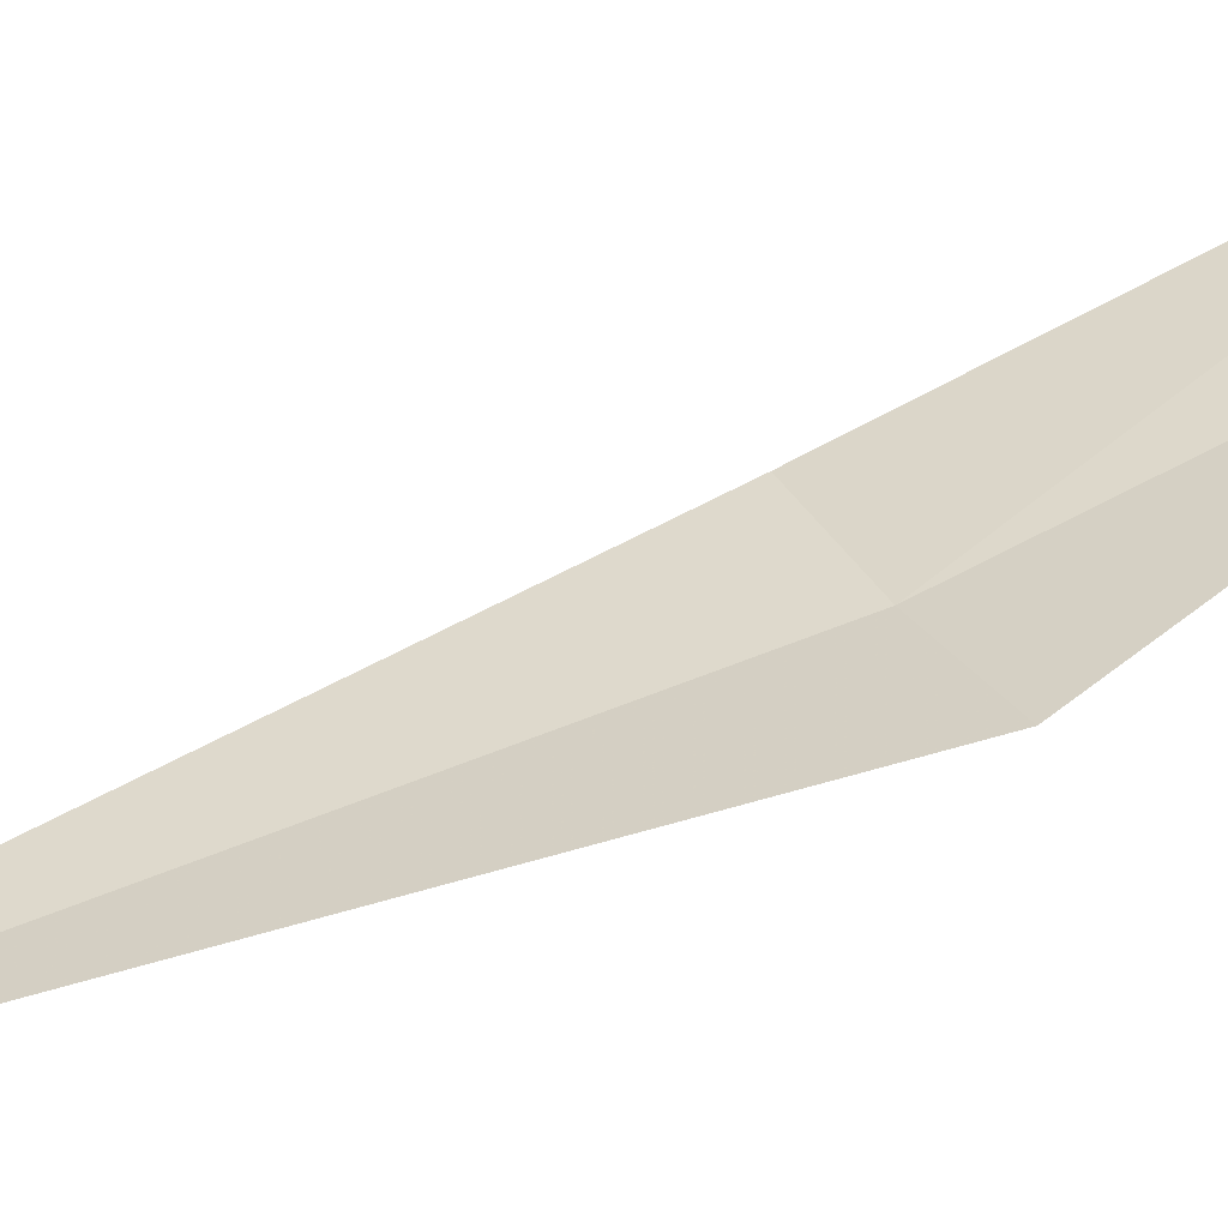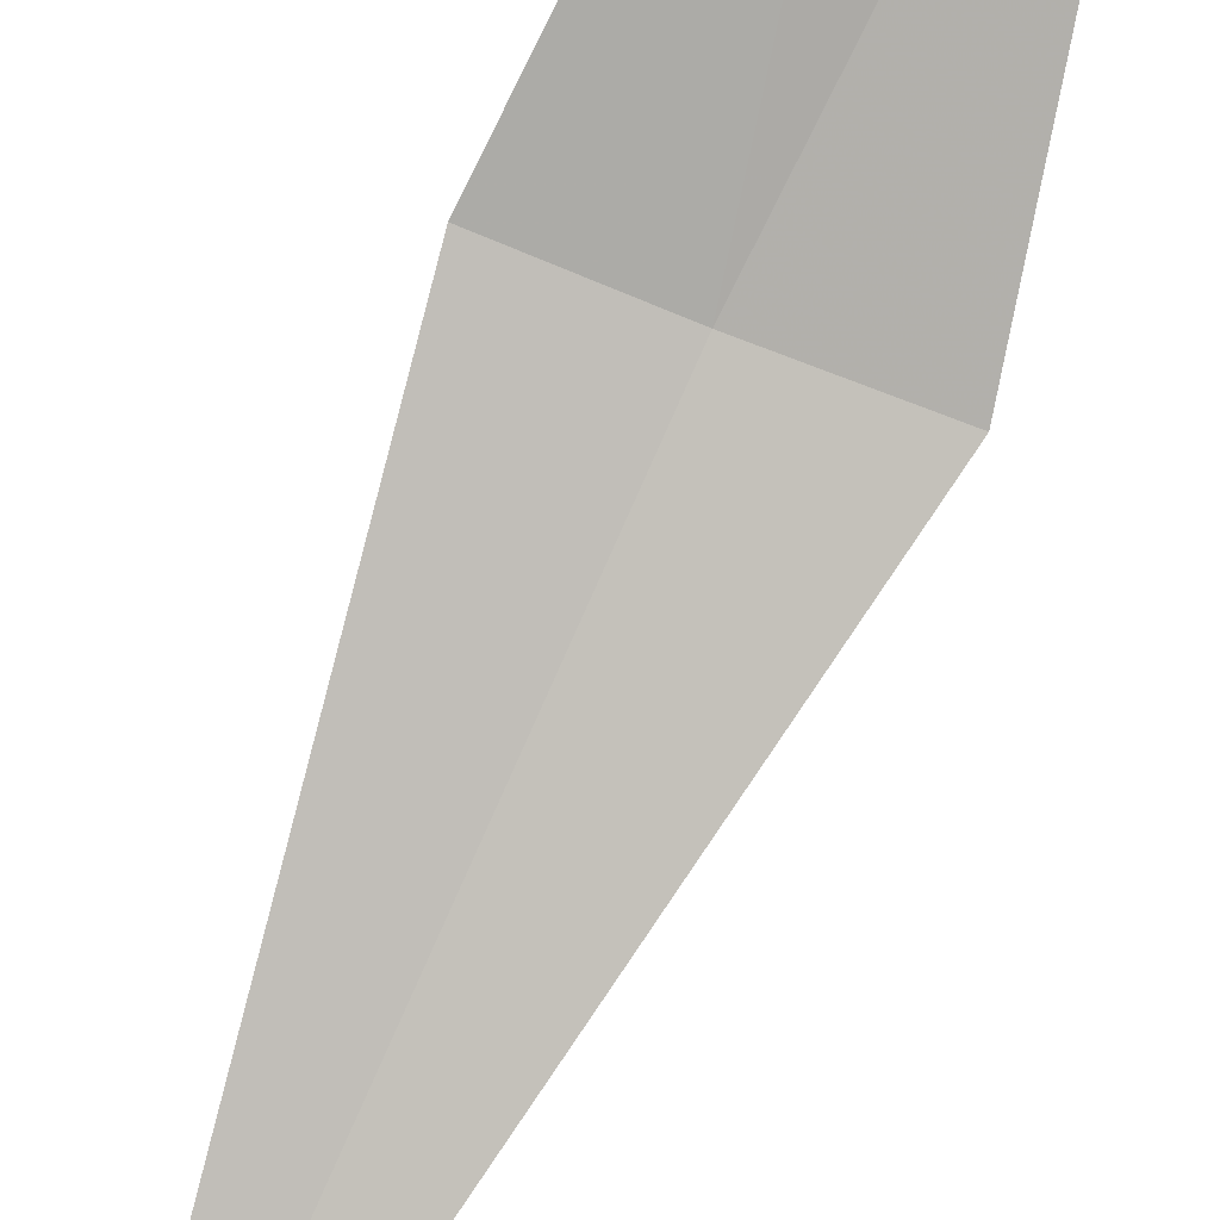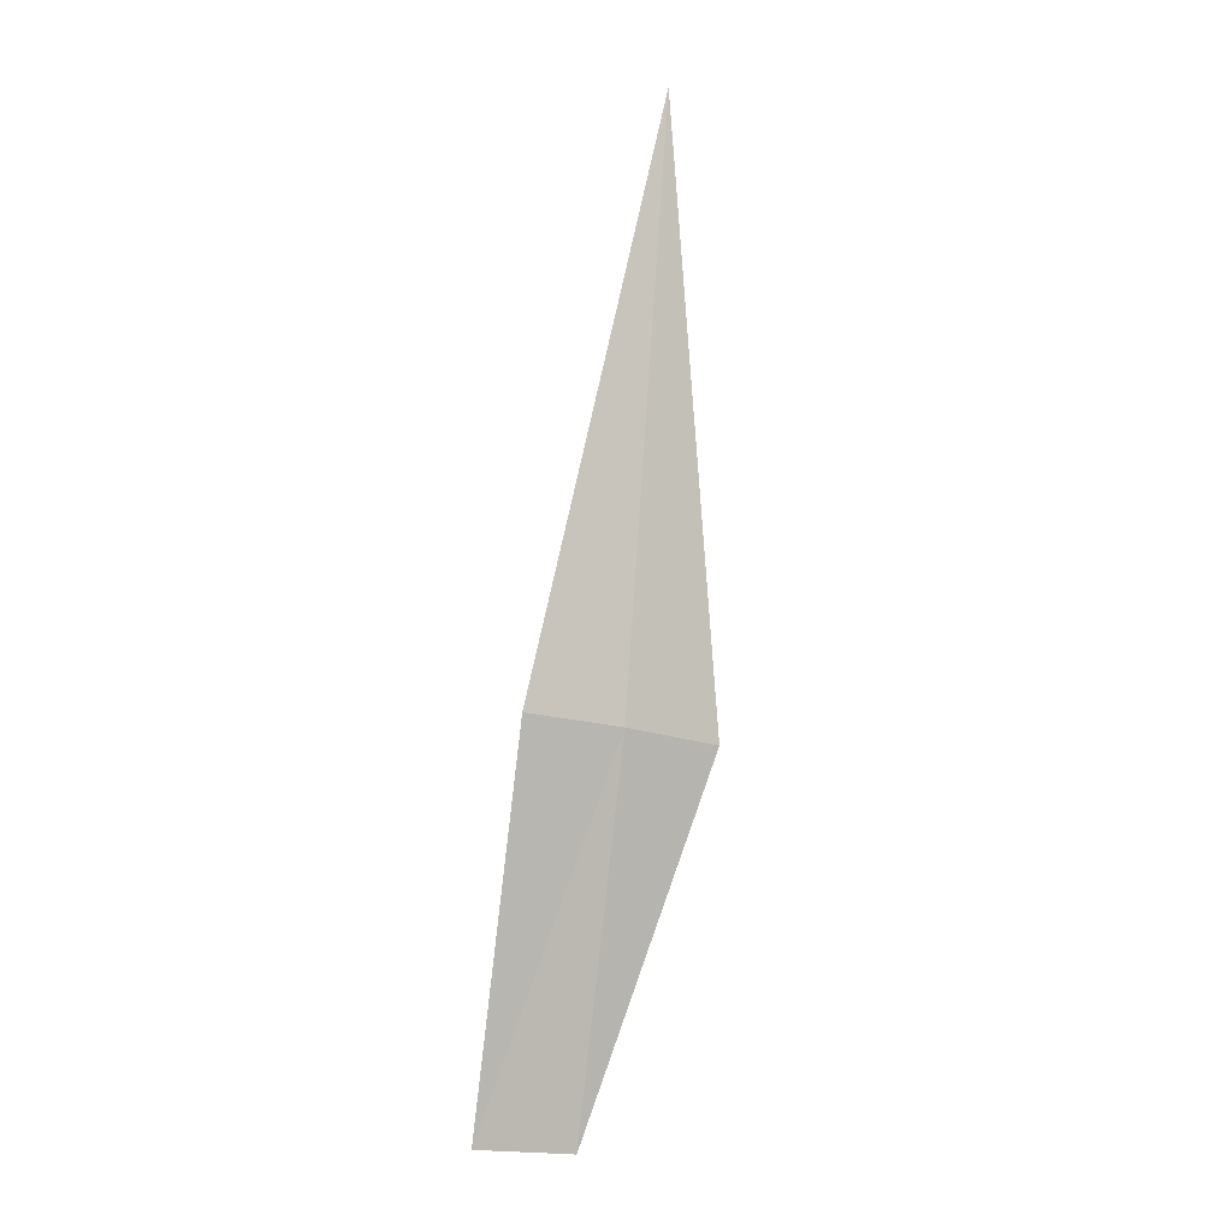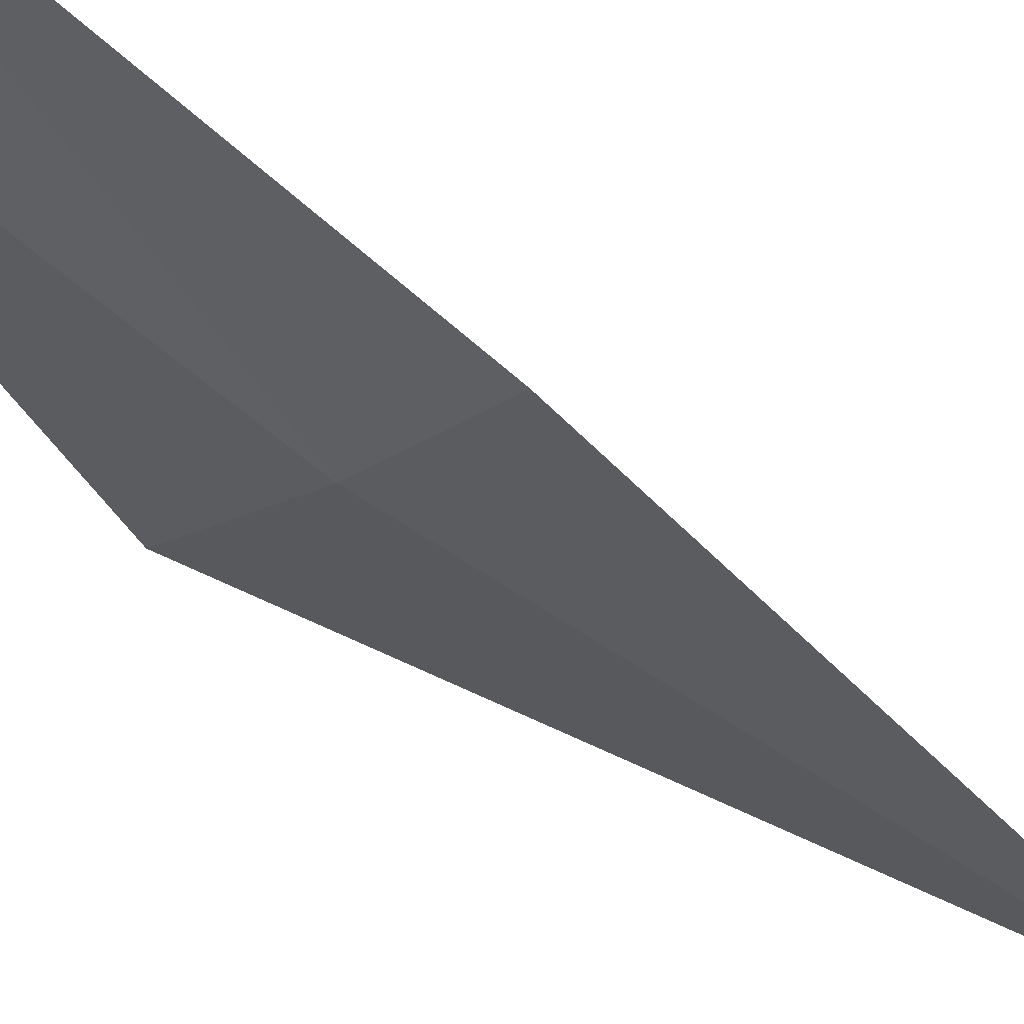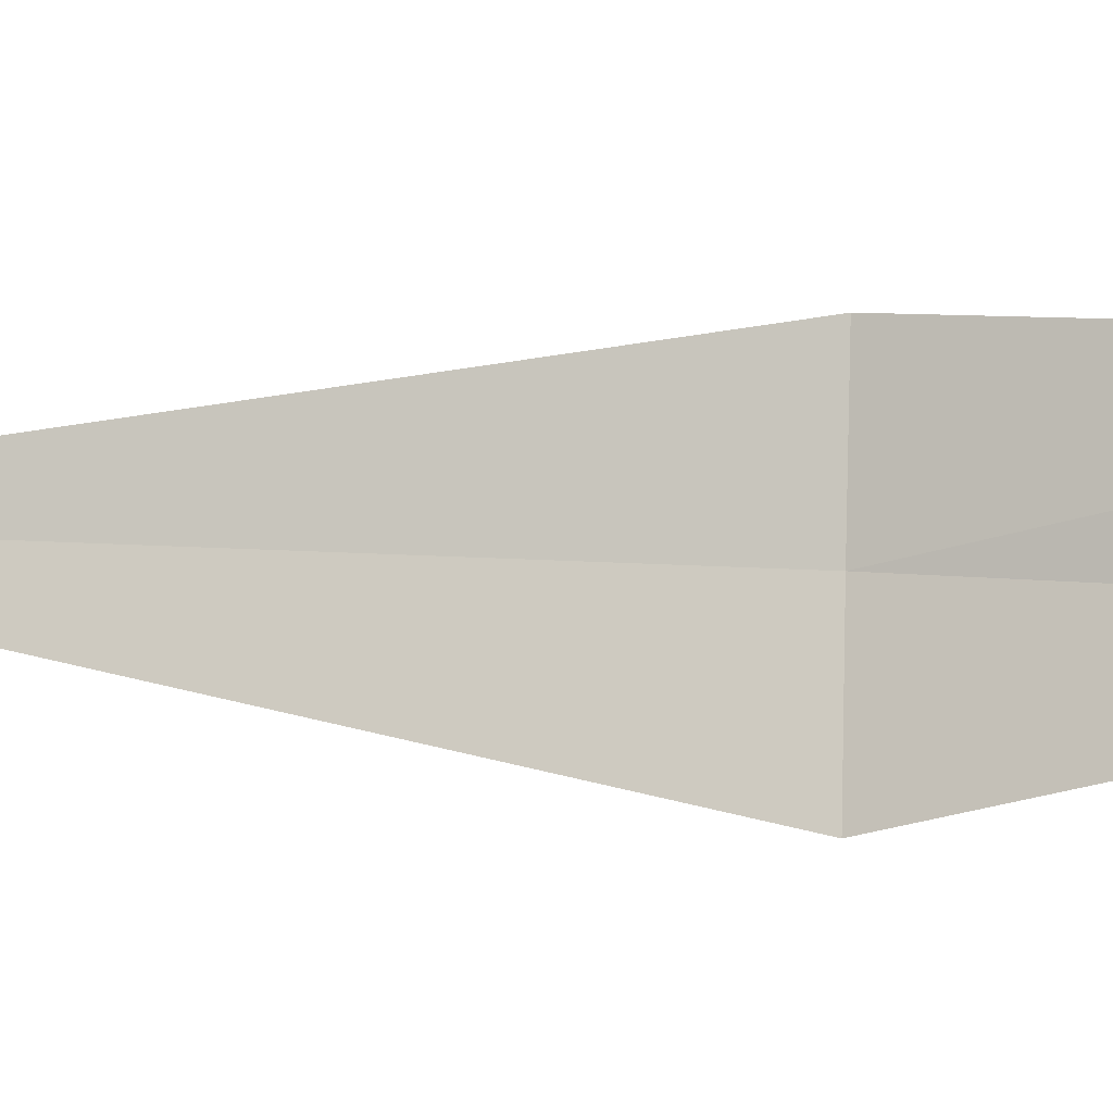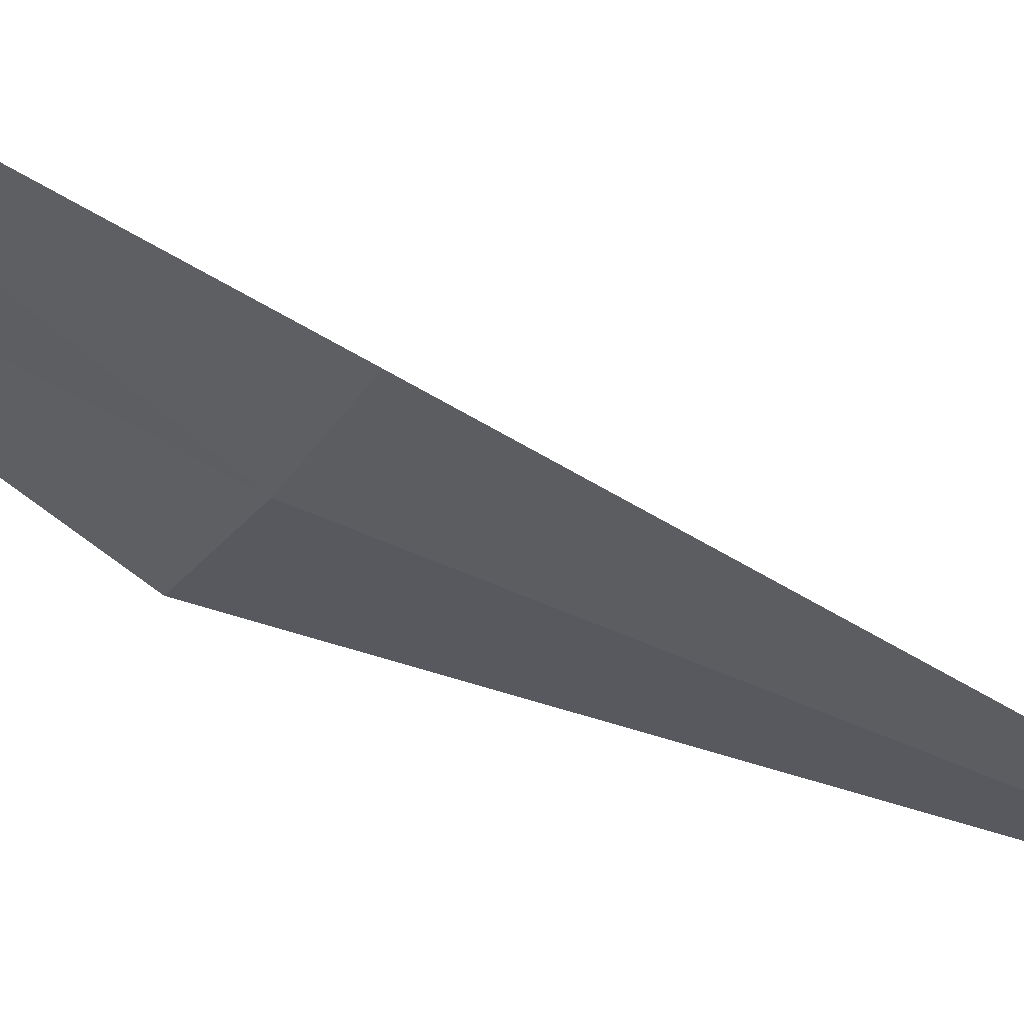
<metadata>
{"format":"obj","ext":"obj","renderer":"f3d","projection":"perspective","resolution":1024,"background":"white","views":[{"elev":22.2,"azim":-114.9,"up":"+Z"},{"elev":78.7,"azim":-159.7,"up":"+Z"},{"elev":-19.8,"azim":143.2,"up":"+Y"},{"elev":-18.3,"azim":39.9,"up":"+Z"},{"elev":72.7,"azim":-88.4,"up":"+Z"},{"elev":-22.9,"azim":61.9,"up":"+Z"}]}
</metadata>
<code>
v 3.15 7.683 2.984
v 3.217 8.515 2.797
v 3 7.683 2.976
v 3.076 7.17 3.187
v 3.293 7.683 3.008
v 3.217 7.17 3.219
f 1 3 4
f 1 4 6
f 1 6 5
f 1 2 3
f 1 5 2

</code>
